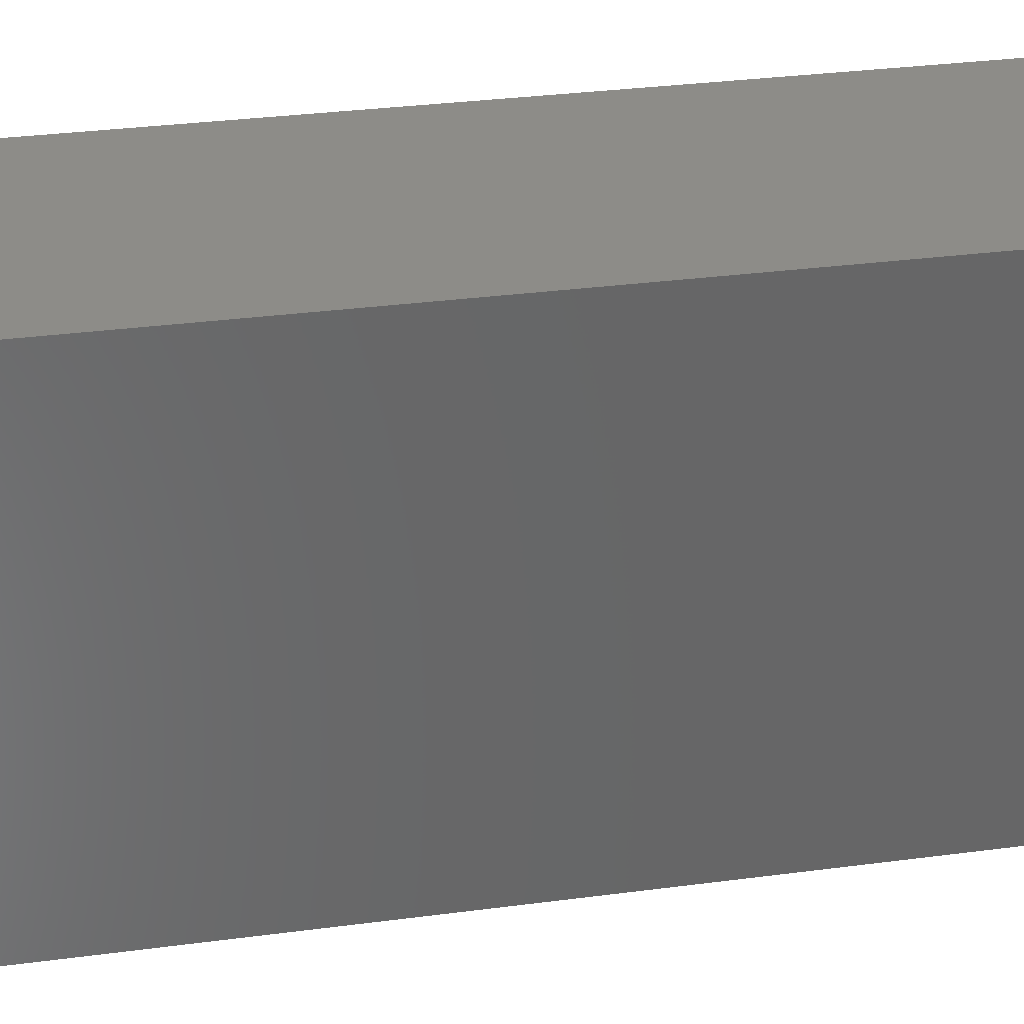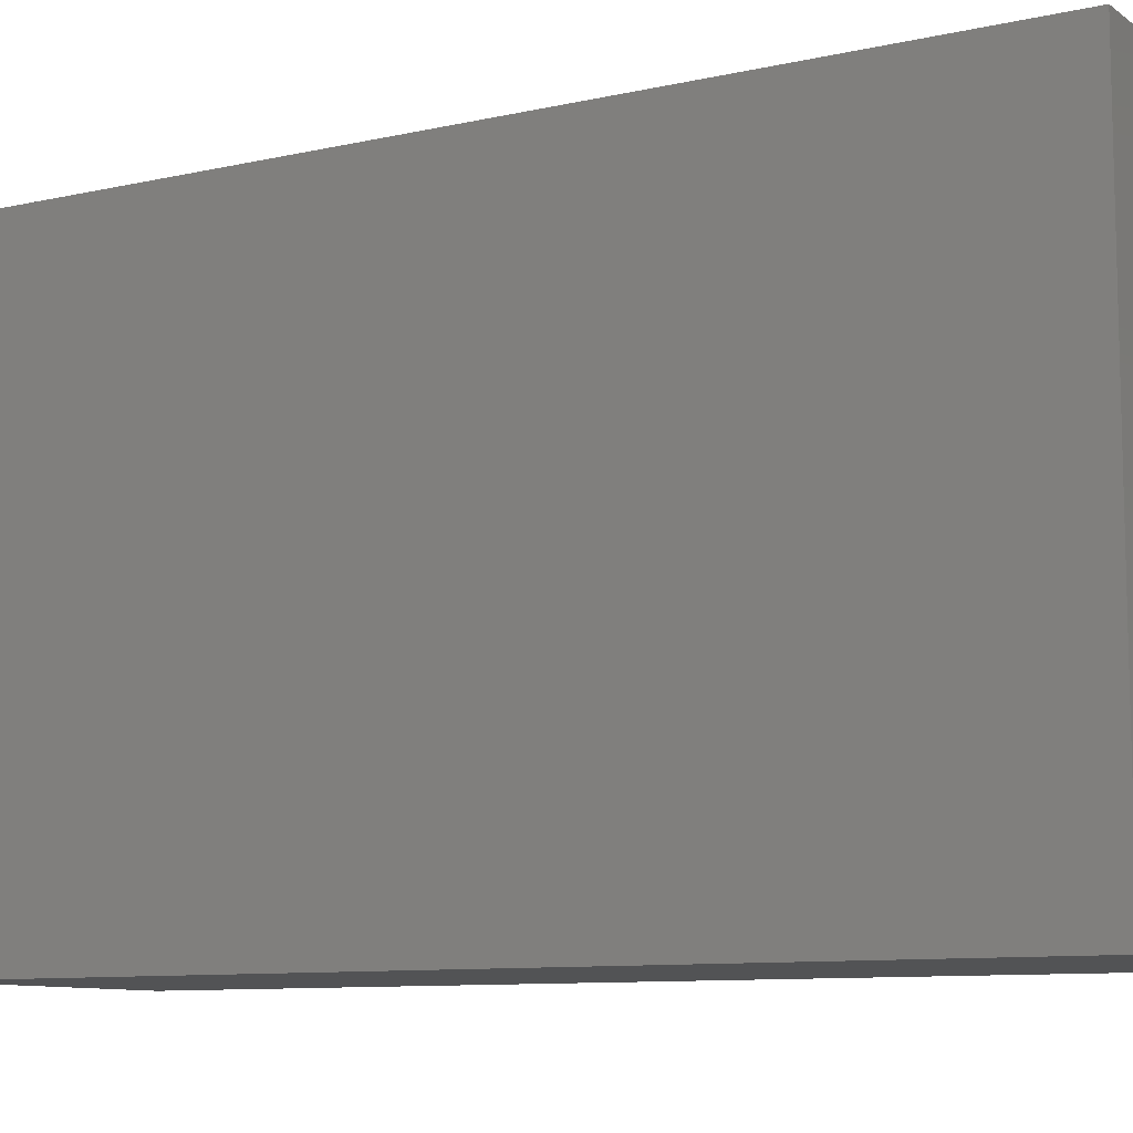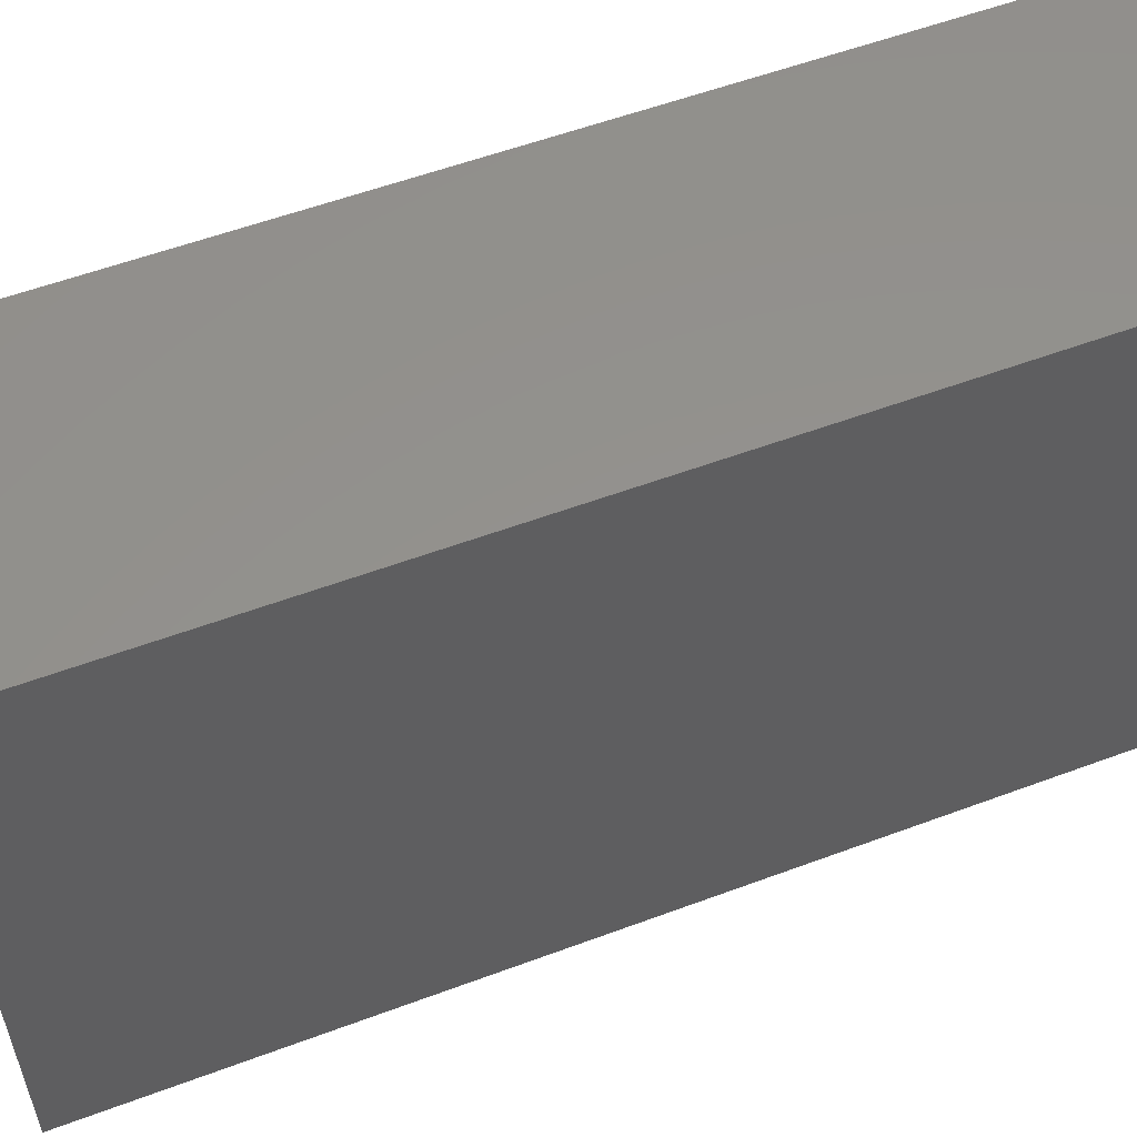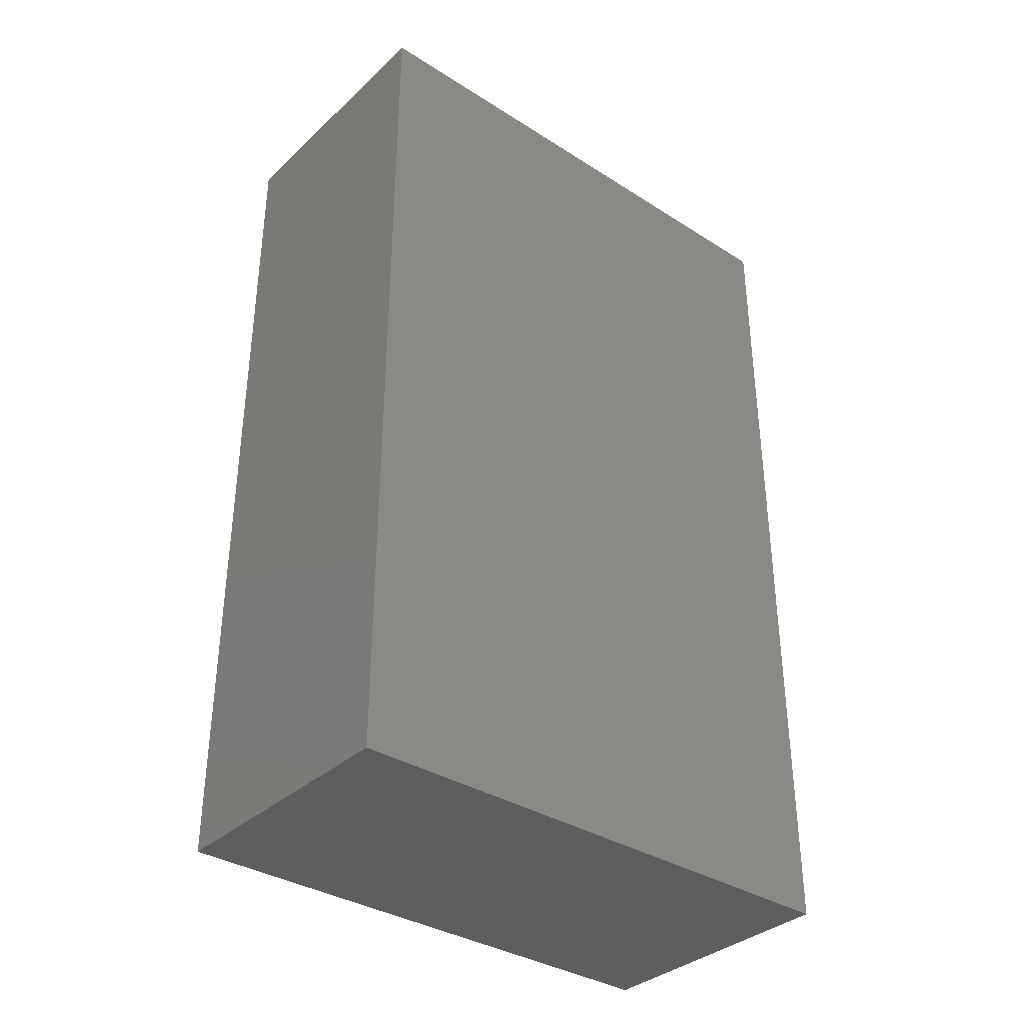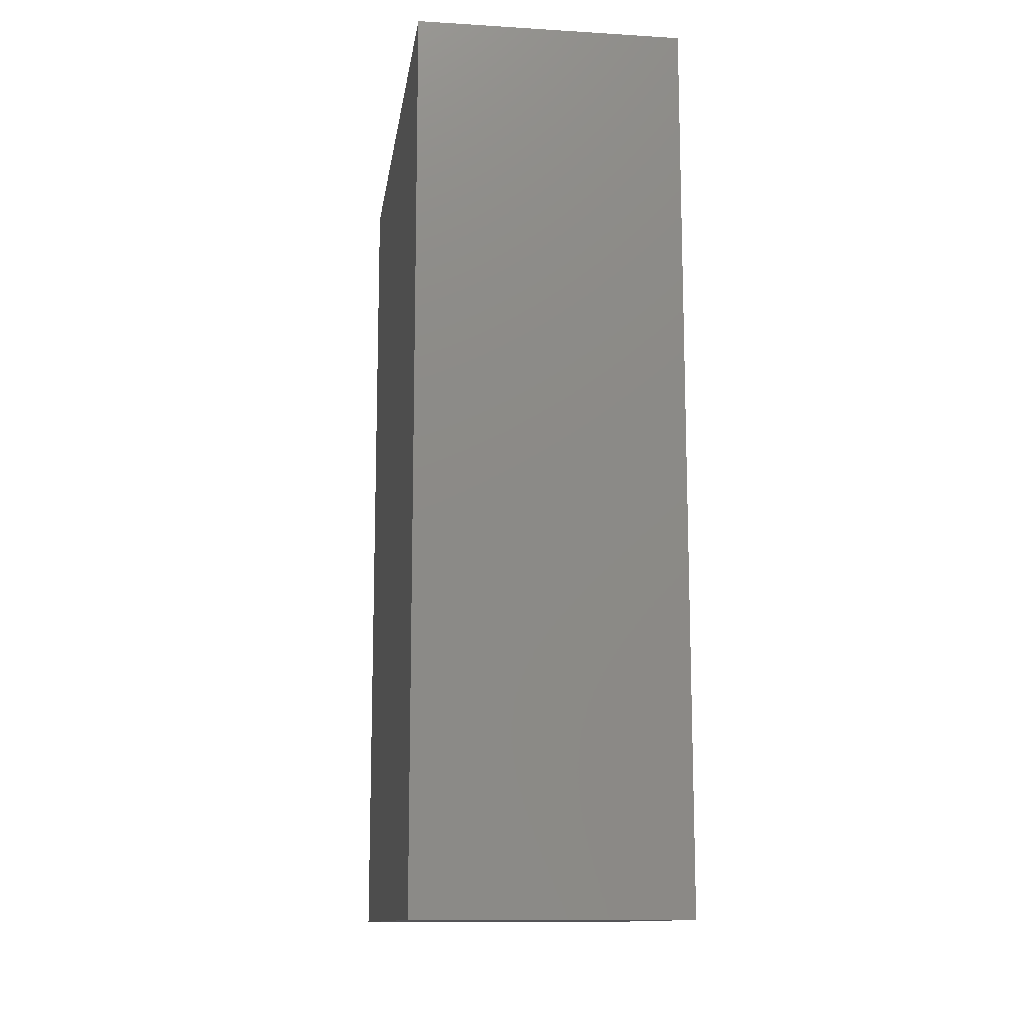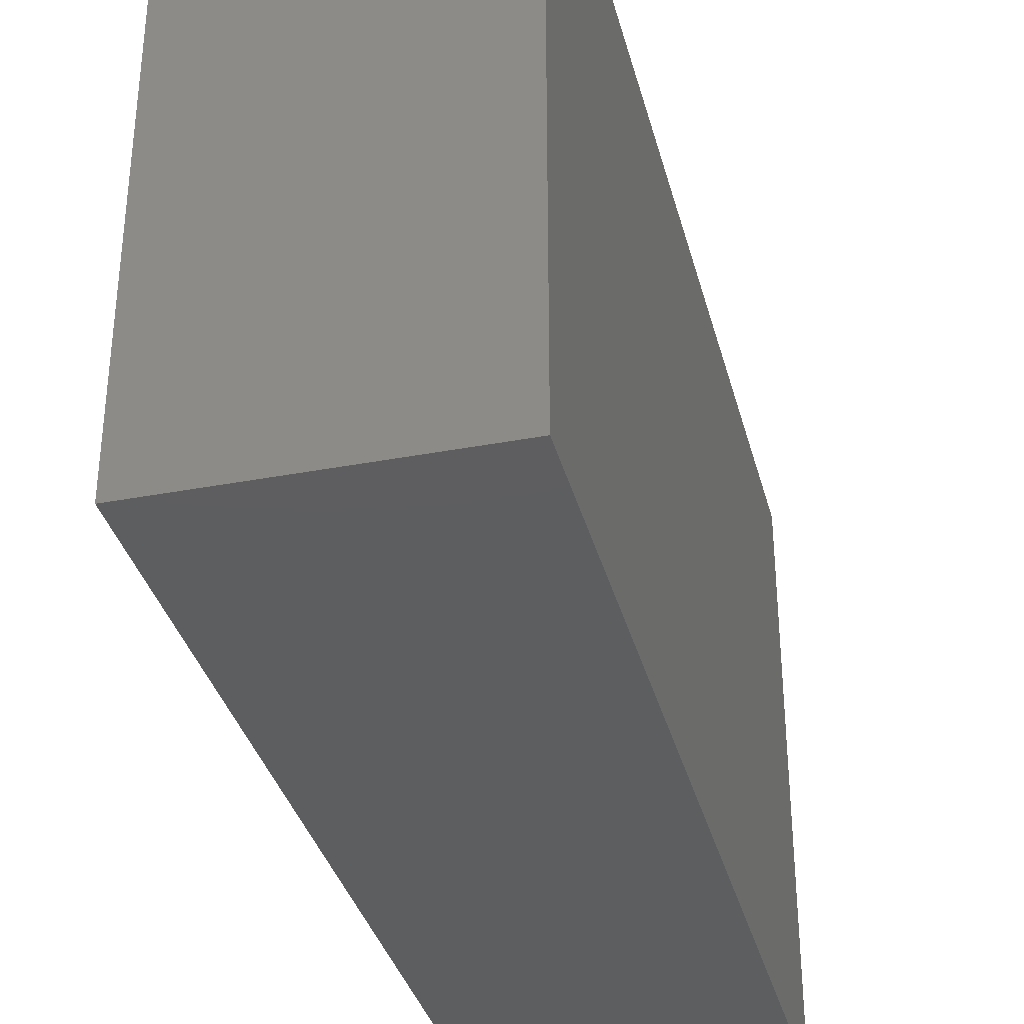
<metadata>
{"format":"stl","ext":"stl","renderer":"f3d","projection":"perspective","resolution":1024,"background":"white","views":[{"elev":36.1,"azim":80.5,"up":"+Y"},{"elev":-9.5,"azim":-59.5,"up":"+Y"},{"elev":55.9,"azim":-111.4,"up":"+Y"},{"elev":-35.4,"azim":-129.9,"up":"+Z"},{"elev":-12.6,"azim":172.0,"up":"+Z"},{"elev":-35.1,"azim":-165.8,"up":"+Y"}]}
</metadata>
<code>
# stl→obj: 11 verts, 18 faces
v -22 -22 -159
v -22 -22 0
v -23 -22 -159
v -23 -22 0
v -23 76 -159
v -23 76 0
v -22 76 -159
v 25 76 0
v 25 76 -159
v 25 -22 0
v 25 -22 -159
f 1 2 3
f 3 2 4
f 3 4 5
f 5 4 6
f 7 8 9
f 8 7 6
f 6 7 5
f 10 1 11
f 1 10 2
f 9 8 11
f 10 11 8
f 11 7 9
f 11 1 7
f 7 1 3
f 7 3 5
f 8 6 2
f 2 6 4
f 8 2 10

</code>
